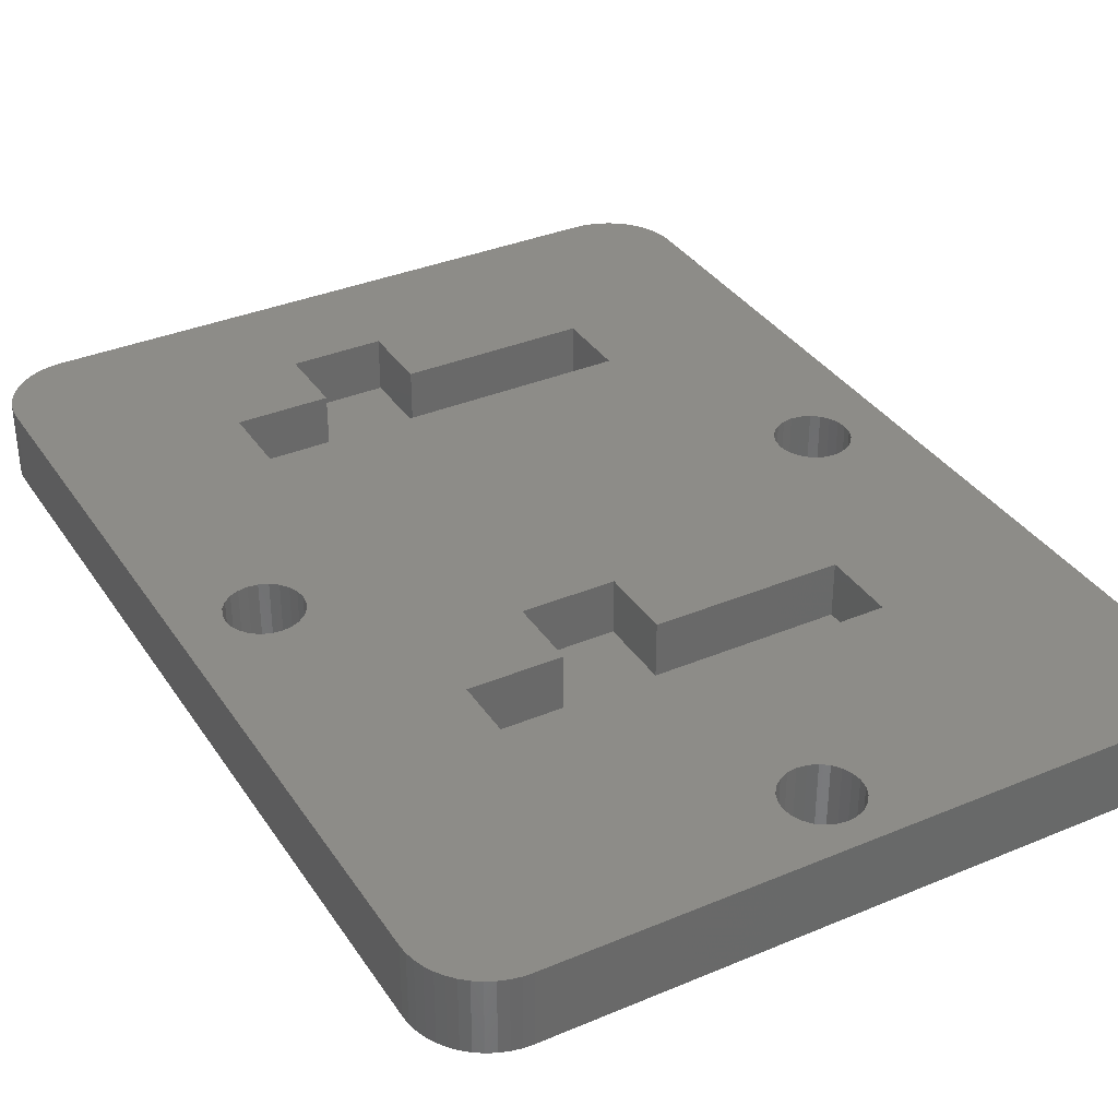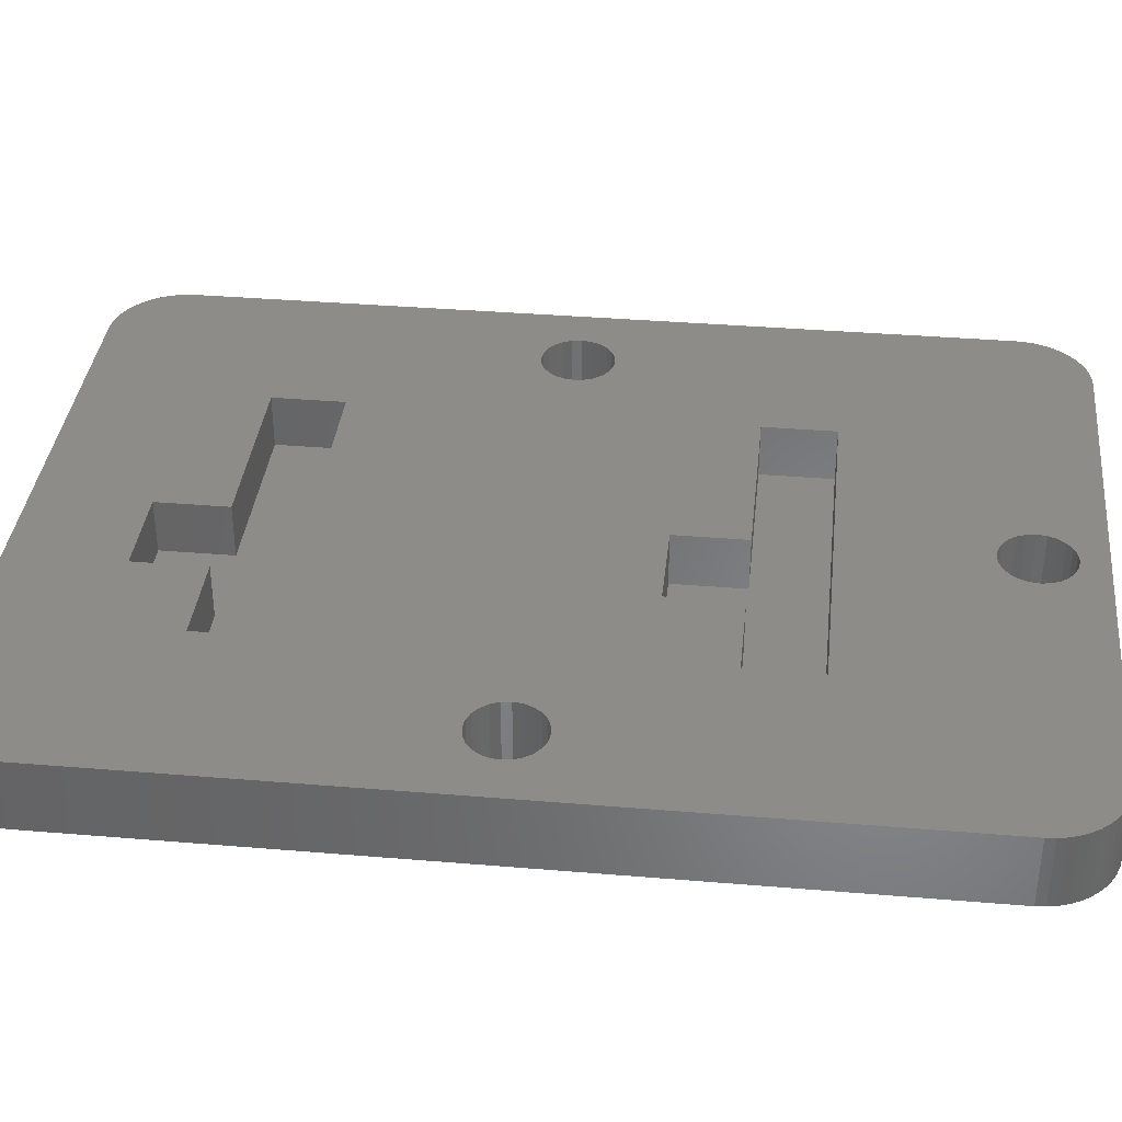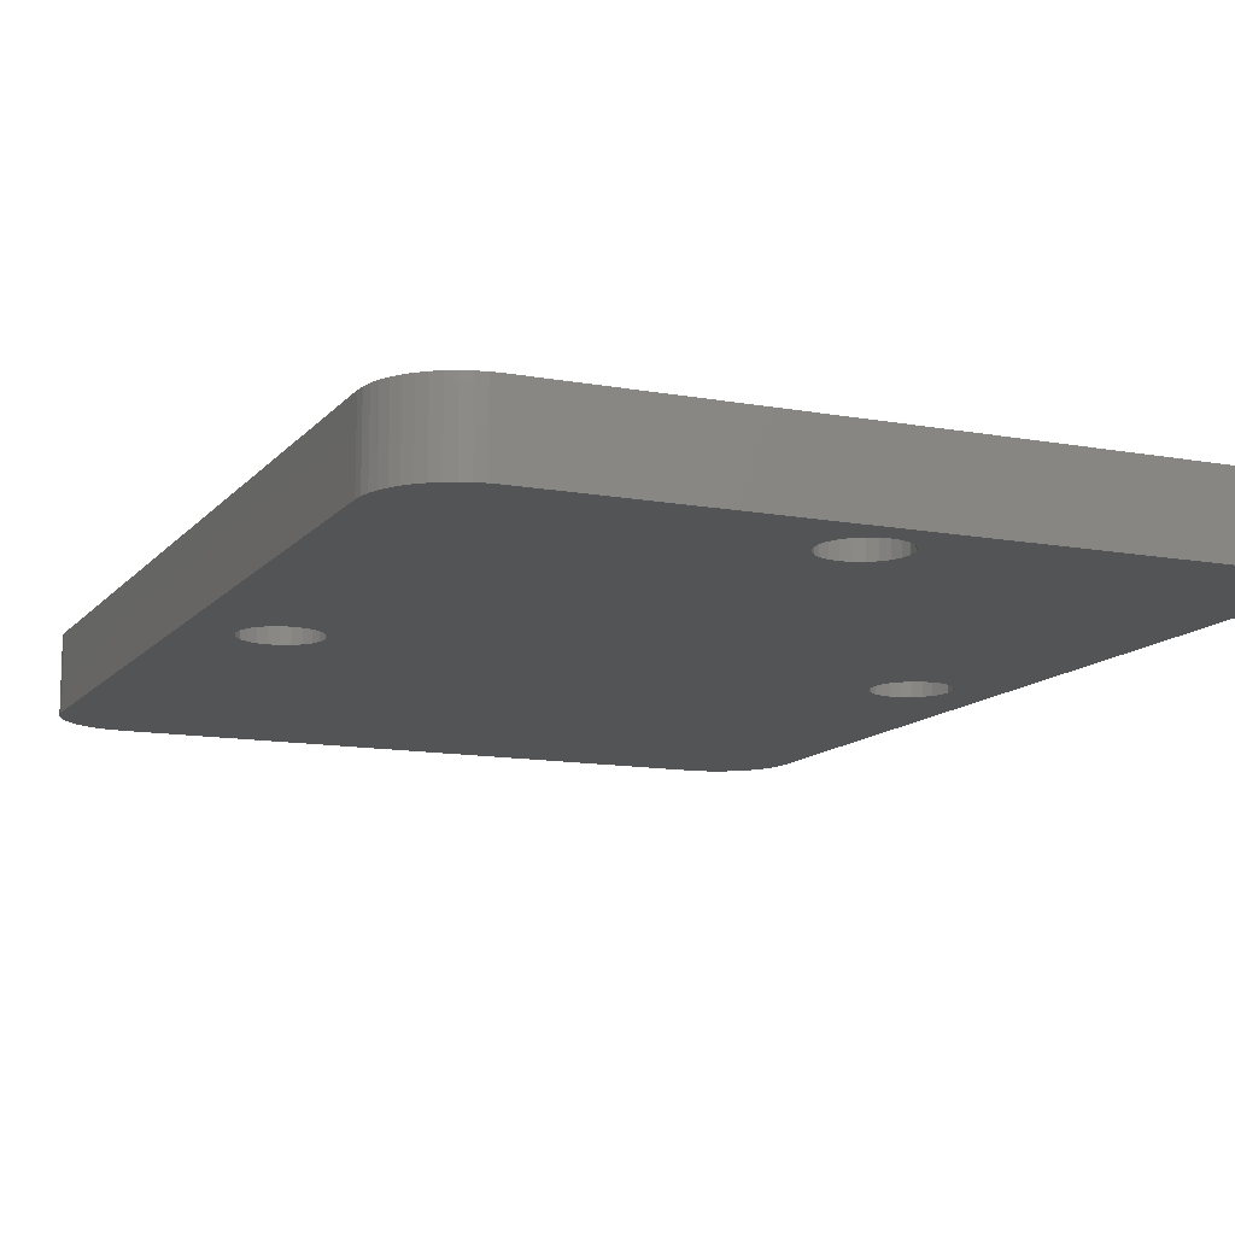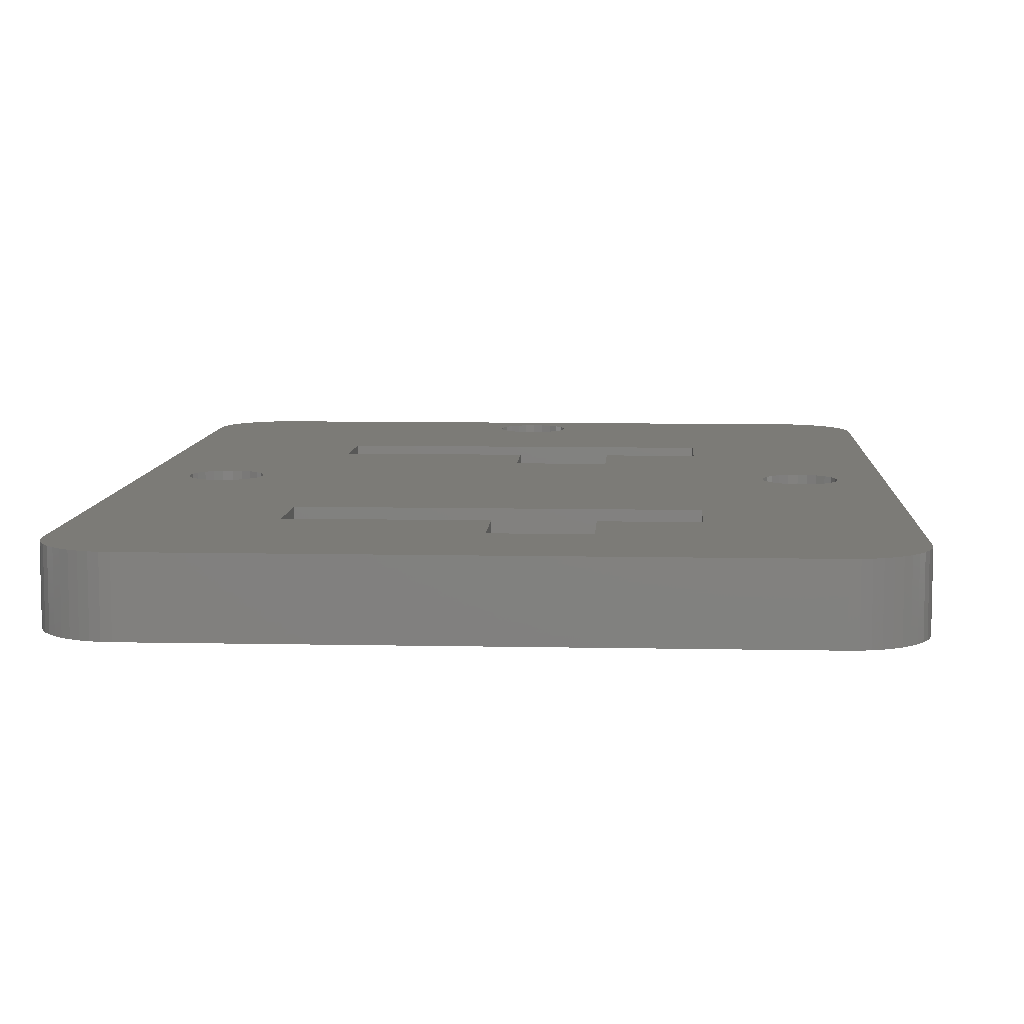
<metadata>
{"format":"stl","ext":"stl","renderer":"f3d","projection":"perspective","resolution":1024,"background":"white","views":[{"elev":35.3,"azim":-29.1,"up":"+Z"},{"elev":36.6,"azim":-83.8,"up":"+Z"},{"elev":-12.2,"azim":-23.6,"up":"+Z"},{"elev":8.3,"azim":-176.7,"up":"+Z"}]}
</metadata>
<code>
# stl→obj: 280 verts, 568 faces
v -302.8 -331.1 44.47
v -318.2 -324.9 44.47
v -318.2 -331.1 44.47
v -302.8 -291.3 44.47
v -318.2 -285.1 44.47
v -318.2 -291.3 44.47
v -349 -352.5 44.47
v -349.1 -281.6 44.47
v -349.1 -351.7 44.47
v -349 -280.8 44.47
v -348.9 -353.3 44.47
v -348.9 -280.1 44.47
v -348.6 -354.1 44.47
v -348.6 -279.3 44.47
v -348.2 -354.8 44.47
v -348.2 -278.6 44.47
v -347.8 -355.5 44.47
v -347.8 -277.9 44.47
v -347.3 -356.1 44.47
v -347.3 -277.3 44.47
v -346.7 -356.6 44.47
v -346.7 -276.8 44.47
v -346 -357 44.47
v -346 -276.3 44.47
v -345.3 -357.4 44.47
v -345.3 -276 44.47
v -345.2 -315.5 44.47
v -344.5 -357.7 44.47
v -345.1 -316.3 44.47
v -344.8 -317.1 44.47
v -344.3 -317.7 44.47
v -343.7 -357.8 44.47
v -343.7 -318.2 44.47
v -342.9 -357.9 44.47
v -342.9 -318.5 44.47
v -342.1 -318.6 44.47
v -333.7 -337.3 44.47
v -320.9 -354 44.47
v -320.4 -354.7 44.47
v -319.8 -355.2 44.47
v -319.1 -355.5 44.47
v -318.3 -355.6 44.47
v -293.6 -357.9 44.47
v -341.3 -318.5 44.47
v -340.6 -318.2 44.47
v -340 -317.7 44.47
v -339.5 -317.1 44.47
v -339.2 -316.3 44.47
v -339.1 -315.5 44.47
v -321.2 -353.3 44.47
v -321.4 -352.5 44.47
v -317.5 -355.5 44.47
v -316.7 -355.2 44.47
v -316.1 -354.7 44.47
v -315.6 -354 44.47
v -315.3 -353.3 44.47
v -315.2 -352.5 44.47
v -302.8 -337.3 44.47
v -302.8 -297.4 44.47
v -297.5 -315.5 44.47
v -297.4 -316.3 44.47
v -297.1 -317.1 44.47
v -296.6 -317.7 44.47
v -295.9 -318.2 44.47
v -295.2 -318.5 44.47
v -294.4 -318.6 44.47
v -293.6 -318.5 44.47
v -292.8 -357.8 44.47
v -292.9 -318.2 44.47
v -292.2 -317.7 44.47
v -292 -357.7 44.47
v -291.7 -317.1 44.47
v -291.3 -357.4 44.47
v -291.4 -316.3 44.47
v -291.3 -315.5 44.47
v -291.3 -276 44.47
v -290.6 -276.3 44.47
v -290.6 -357 44.47
v -289.9 -276.8 44.47
v -289.9 -356.6 44.47
v -289.3 -277.3 44.47
v -289.3 -356.1 44.47
v -288.7 -277.9 44.47
v -288.7 -355.5 44.47
v -288.3 -278.6 44.47
v -288.3 -354.8 44.47
v -287.9 -279.3 44.47
v -287.9 -354.1 44.47
v -287.7 -280.1 44.47
v -287.7 -353.3 44.47
v -287.5 -280.8 44.47
v -287.5 -352.5 44.47
v -287.5 -281.6 44.47
v -287.5 -351.7 44.47
v -344.5 -275.7 44.47
v -345.1 -314.7 44.47
v -344.8 -314 44.47
v -344.3 -313.3 44.47
v -343.7 -275.5 44.47
v -343.7 -312.9 44.47
v -342.9 -275.5 44.47
v -342.9 -312.6 44.47
v -342.1 -312.4 44.47
v -333.7 -291.3 44.47
v -325.9 -285.1 44.47
v -293.6 -275.5 44.47
v -341.3 -312.6 44.47
v -340.6 -312.9 44.47
v -340 -313.3 44.47
v -339.5 -314 44.47
v -339.2 -314.7 44.47
v -333.7 -331.1 44.47
v -333.7 -297.4 44.47
v -325.9 -291.3 44.47
v -297.4 -314.7 44.47
v -297.1 -314 44.47
v -296.6 -313.3 44.47
v -295.9 -312.9 44.47
v -295.2 -312.6 44.47
v -294.4 -312.4 44.47
v -293.6 -312.6 44.47
v -292.8 -275.5 44.47
v -292.9 -312.9 44.47
v -292.2 -313.3 44.47
v -292 -275.7 44.47
v -291.7 -314 44.47
v -291.4 -314.7 44.47
v -325.9 -331.1 44.47
v -325.9 -324.9 44.47
v -319.8 -349.8 44.47
v -320.4 -350.3 44.47
v -320.9 -350.9 44.47
v -321.2 -351.7 44.47
v -319.1 -349.5 44.47
v -318.3 -349.4 44.47
v -317.5 -349.5 44.47
v -316.7 -349.8 44.47
v -316.1 -350.3 44.47
v -315.6 -350.9 44.47
v -315.3 -351.7 44.47
v -347.3 -356.1 38.31
v -347.8 -355.5 38.31
v -346.7 -356.6 38.31
v -346 -357 38.31
v -345.3 -357.4 38.31
v -344.5 -357.7 38.31
v -343.7 -357.8 38.31
v -342.9 -357.9 38.31
v -293.6 -357.9 38.31
v -292.8 -357.8 38.31
v -292 -357.7 38.31
v -291.3 -357.4 38.31
v -290.6 -357 38.31
v -289.9 -356.6 38.31
v -289.3 -356.1 38.31
v -288.7 -355.5 38.31
v -288.3 -354.8 38.31
v -287.9 -354.1 38.31
v -287.7 -353.3 38.31
v -287.5 -352.5 38.31
v -287.5 -351.7 38.31
v -287.5 -281.6 38.31
v -287.5 -280.8 38.31
v -287.7 -280.1 38.31
v -287.9 -279.3 38.31
v -288.3 -278.6 38.31
v -288.7 -277.9 38.31
v -289.3 -277.3 38.31
v -289.9 -276.8 38.31
v -290.6 -276.3 38.31
v -291.3 -276 38.31
v -292 -275.7 38.31
v -292.8 -275.5 38.31
v -293.6 -275.5 38.31
v -342.9 -275.5 38.31
v -343.7 -275.5 38.31
v -344.5 -275.7 38.31
v -345.3 -276 38.31
v -346 -276.3 38.31
v -346.7 -276.8 38.31
v -347.3 -277.3 38.31
v -347.8 -277.9 38.31
v -348.2 -278.6 38.31
v -348.6 -279.3 38.31
v -348.9 -280.1 38.31
v -349 -280.8 38.31
v -349.1 -281.6 38.31
v -349.1 -351.7 38.31
v -349 -352.5 38.31
v -348.9 -353.3 38.31
v -348.6 -354.1 38.31
v -348.2 -354.8 38.31
v -342.1 -318.6 38.31
v -342.9 -318.5 38.31
v -343.7 -318.2 38.31
v -344.3 -317.7 38.31
v -344.8 -317.1 38.31
v -345.1 -316.3 38.31
v -345.2 -315.5 38.31
v -345.1 -314.7 38.31
v -344.8 -314 38.31
v -344.3 -313.3 38.31
v -343.7 -312.9 38.31
v -342.9 -312.6 38.31
v -342.1 -312.4 38.31
v -341.3 -312.6 38.31
v -340.6 -312.9 38.31
v -340 -313.3 38.31
v -339.5 -314 38.31
v -339.2 -314.7 38.31
v -339.1 -315.5 38.31
v -339.2 -316.3 38.31
v -339.5 -317.1 38.31
v -340 -317.7 38.31
v -340.6 -318.2 38.31
v -341.3 -318.5 38.31
v -325.9 -324.9 39.85
v -318.2 -324.9 39.85
v -318.2 -331.1 39.85
v -302.8 -331.1 39.85
v -302.8 -337.3 39.85
v -333.7 -337.3 39.85
v -333.7 -331.1 39.85
v -325.9 -331.1 39.85
v -302.8 -297.4 39.85
v -302.8 -291.3 39.85
v -333.7 -297.4 39.85
v -333.7 -291.3 39.85
v -325.9 -291.3 39.85
v -325.9 -285.1 39.85
v -318.2 -285.1 39.85
v -318.2 -291.3 39.85
v -291.3 -315.5 38.31
v -291.4 -314.7 38.31
v -291.4 -316.3 38.31
v -291.7 -317.1 38.31
v -292.2 -317.7 38.31
v -292.9 -318.2 38.31
v -293.6 -318.5 38.31
v -294.4 -318.6 38.31
v -295.2 -318.5 38.31
v -295.9 -318.2 38.31
v -296.6 -317.7 38.31
v -297.1 -317.1 38.31
v -297.4 -316.3 38.31
v -297.5 -315.5 38.31
v -297.4 -314.7 38.31
v -297.1 -314 38.31
v -296.6 -313.3 38.31
v -295.9 -312.9 38.31
v -295.2 -312.6 38.31
v -294.4 -312.4 38.31
v -293.6 -312.6 38.31
v -292.9 -312.9 38.31
v -292.2 -313.3 38.31
v -291.7 -314 38.31
v -319.1 -349.5 38.31
v -318.3 -349.4 38.31
v -317.5 -349.5 38.31
v -316.7 -349.8 38.31
v -316.1 -350.3 38.31
v -315.6 -350.9 38.31
v -315.3 -351.7 38.31
v -315.2 -352.5 38.31
v -315.3 -353.3 38.31
v -315.6 -354 38.31
v -316.1 -354.7 38.31
v -316.7 -355.2 38.31
v -317.5 -355.5 38.31
v -318.3 -355.6 38.31
v -319.1 -355.5 38.31
v -319.8 -355.2 38.31
v -320.4 -354.7 38.31
v -320.9 -354 38.31
v -321.2 -353.3 38.31
v -321.4 -352.5 38.31
v -321.2 -351.7 38.31
v -320.9 -350.9 38.31
v -320.4 -350.3 38.31
v -319.8 -349.8 38.31
f 1 2 3
f 4 5 6
f 7 8 9
f 8 7 10
f 10 7 11
f 10 11 12
f 12 11 13
f 12 13 14
f 14 13 15
f 14 15 16
f 16 15 17
f 16 17 18
f 18 17 19
f 18 19 20
f 20 19 21
f 20 21 22
f 22 21 23
f 22 23 24
f 24 23 25
f 24 25 26
f 26 25 27
f 27 25 28
f 27 28 29
f 29 28 30
f 30 28 31
f 31 28 32
f 31 32 33
f 33 32 34
f 33 34 35
f 35 34 36
f 36 34 37
f 37 34 38
f 38 34 39
f 39 34 40
f 40 34 41
f 41 34 42
f 42 34 43
f 36 37 44
f 44 37 45
f 45 37 46
f 46 37 47
f 47 37 48
f 48 37 49
f 37 38 50
f 37 50 51
f 42 43 52
f 52 43 53
f 53 43 54
f 54 43 55
f 55 43 56
f 56 43 57
f 57 43 58
f 58 43 1
f 1 43 59
f 59 43 4
f 4 43 60
f 60 43 61
f 61 43 62
f 62 43 63
f 63 43 64
f 64 43 65
f 65 43 66
f 66 43 67
f 67 43 68
f 67 68 69
f 69 68 70
f 70 68 71
f 70 71 72
f 72 71 73
f 72 73 74
f 74 73 75
f 75 73 76
f 76 73 77
f 77 73 78
f 77 78 79
f 79 78 80
f 79 80 81
f 81 80 82
f 81 82 83
f 83 82 84
f 83 84 85
f 85 84 86
f 85 86 87
f 87 86 88
f 87 88 89
f 89 88 90
f 89 90 91
f 91 90 92
f 91 92 93
f 93 92 94
f 27 95 26
f 95 27 96
f 95 96 97
f 95 97 98
f 95 98 99
f 99 98 100
f 99 100 101
f 101 100 102
f 101 102 103
f 101 103 104
f 101 104 105
f 101 105 106
f 104 103 107
f 104 107 108
f 104 108 109
f 104 109 110
f 104 110 111
f 104 111 49
f 104 49 37
f 104 37 112
f 104 112 113
f 105 104 114
f 106 105 5
f 106 5 4
f 106 4 60
f 106 60 115
f 106 115 116
f 106 116 117
f 106 117 118
f 106 118 119
f 106 119 120
f 106 120 121
f 106 121 122
f 122 121 123
f 122 123 124
f 122 124 125
f 125 124 126
f 125 126 76
f 76 126 127
f 76 127 75
f 128 113 112
f 113 128 129
f 113 129 59
f 59 129 2
f 59 2 1
f 37 130 58
f 130 37 131
f 131 37 132
f 132 37 133
f 133 37 51
f 58 130 134
f 58 134 135
f 58 135 136
f 58 136 137
f 58 137 138
f 58 138 139
f 58 139 140
f 58 140 57
f 17 141 19
f 141 17 142
f 21 141 143
f 141 21 19
f 23 143 144
f 143 23 21
f 25 144 145
f 144 25 23
f 28 145 146
f 145 28 25
f 32 146 147
f 146 32 28
f 34 147 148
f 147 34 32
f 43 148 149
f 148 43 34
f 68 149 150
f 149 68 43
f 71 150 151
f 150 71 68
f 73 151 152
f 151 73 71
f 153 73 152
f 73 153 78
f 80 153 154
f 153 80 78
f 82 154 155
f 154 82 80
f 155 84 82
f 84 155 156
f 156 86 84
f 86 156 157
f 157 88 86
f 88 157 158
f 158 90 88
f 90 158 159
f 159 92 90
f 92 159 160
f 160 94 92
f 94 160 161
f 161 93 94
f 93 161 162
f 162 91 93
f 91 162 163
f 163 89 91
f 89 163 164
f 164 87 89
f 87 164 165
f 165 85 87
f 85 165 166
f 166 83 85
f 83 166 167
f 167 81 83
f 81 167 168
f 169 81 168
f 81 169 79
f 170 79 169
f 79 170 77
f 171 77 170
f 77 171 76
f 172 76 171
f 76 172 125
f 173 125 172
f 125 173 122
f 174 122 173
f 122 174 106
f 175 106 174
f 106 175 101
f 99 175 176
f 175 99 101
f 95 176 177
f 176 95 99
f 26 177 178
f 177 26 95
f 24 178 179
f 178 24 26
f 22 179 180
f 179 22 24
f 20 180 181
f 180 20 22
f 20 182 18
f 182 20 181
f 18 183 16
f 183 18 182
f 16 184 14
f 184 16 183
f 14 185 12
f 185 14 184
f 12 186 10
f 186 12 185
f 10 187 8
f 187 10 186
f 8 188 9
f 188 8 187
f 9 189 7
f 189 9 188
f 7 190 11
f 190 7 189
f 11 191 13
f 191 11 190
f 13 192 15
f 192 13 191
f 15 142 17
f 142 15 192
f 35 193 194
f 193 35 36
f 195 35 194
f 35 195 33
f 196 33 195
f 33 196 31
f 196 30 31
f 30 196 197
f 197 29 30
f 29 197 198
f 198 27 29
f 27 198 199
f 199 96 27
f 96 199 200
f 200 97 96
f 97 200 201
f 201 98 97
f 98 201 202
f 203 98 202
f 98 203 100
f 204 100 203
f 100 204 102
f 205 102 204
f 102 205 103
f 107 205 206
f 205 107 103
f 108 206 207
f 206 108 107
f 109 207 208
f 207 109 108
f 109 209 110
f 209 109 208
f 110 210 111
f 210 110 209
f 111 211 49
f 211 111 210
f 49 212 48
f 212 49 211
f 48 213 47
f 213 48 212
f 47 214 46
f 214 47 213
f 45 214 215
f 214 45 46
f 44 215 216
f 215 44 45
f 193 44 216
f 44 193 36
f 2 217 218
f 217 2 129
f 2 219 3
f 219 2 218
f 1 219 220
f 219 1 3
f 1 221 58
f 221 1 220
f 222 58 221
f 58 222 37
f 222 112 37
f 112 222 223
f 128 223 224
f 223 128 112
f 224 129 128
f 129 224 217
f 4 225 59
f 225 4 226
f 227 59 225
f 59 227 113
f 227 104 113
f 104 227 228
f 114 228 229
f 228 114 104
f 229 105 114
f 105 229 230
f 5 230 231
f 230 5 105
f 5 232 6
f 232 5 231
f 4 232 226
f 232 4 6
f 127 233 75
f 233 127 234
f 75 235 74
f 235 75 233
f 74 236 72
f 236 74 235
f 72 237 70
f 237 72 236
f 69 237 238
f 237 69 70
f 67 238 239
f 238 67 69
f 240 67 239
f 67 240 66
f 241 66 240
f 66 241 65
f 242 65 241
f 65 242 64
f 243 64 242
f 64 243 63
f 243 62 63
f 62 243 244
f 244 61 62
f 61 244 245
f 245 60 61
f 60 245 246
f 246 115 60
f 115 246 247
f 247 116 115
f 116 247 248
f 248 117 116
f 117 248 249
f 250 117 249
f 117 250 118
f 119 250 251
f 250 119 118
f 120 251 252
f 251 120 119
f 121 252 253
f 252 121 120
f 123 253 254
f 253 123 121
f 124 254 255
f 254 124 123
f 124 256 126
f 256 124 255
f 126 234 127
f 234 126 256
f 135 257 258
f 257 135 134
f 259 135 258
f 135 259 136
f 137 259 260
f 259 137 136
f 138 260 261
f 260 138 137
f 138 262 139
f 262 138 261
f 139 263 140
f 263 139 262
f 140 264 57
f 264 140 263
f 57 265 56
f 265 57 264
f 56 266 55
f 266 56 265
f 55 267 54
f 267 55 266
f 53 267 268
f 267 53 54
f 52 268 269
f 268 52 53
f 42 269 270
f 269 42 52
f 271 42 270
f 42 271 41
f 272 41 271
f 41 272 40
f 273 40 272
f 40 273 39
f 273 38 39
f 38 273 274
f 274 50 38
f 50 274 275
f 275 51 50
f 51 275 276
f 276 133 51
f 133 276 277
f 277 132 133
f 132 277 278
f 278 131 132
f 131 278 279
f 130 279 280
f 279 130 131
f 134 280 257
f 280 134 130
f 218 224 217
f 224 222 223
f 222 224 221
f 221 224 219
f 219 224 218
f 221 219 220
f 231 229 230
f 229 227 228
f 227 229 225
f 225 229 232
f 232 229 231
f 225 232 226
f 177 199 178
f 199 177 200
f 200 177 201
f 201 177 202
f 202 177 176
f 202 176 203
f 203 176 175
f 203 175 204
f 204 175 205
f 205 175 174
f 205 174 206
f 206 174 207
f 207 174 208
f 208 174 209
f 209 174 210
f 210 174 211
f 211 174 277
f 211 277 276
f 277 174 278
f 278 174 279
f 279 174 280
f 280 174 257
f 257 174 258
f 258 174 259
f 259 174 260
f 260 174 261
f 261 174 262
f 262 174 263
f 263 174 264
f 264 174 246
f 246 174 247
f 247 174 248
f 248 174 249
f 249 174 250
f 250 174 251
f 251 174 252
f 252 174 253
f 253 174 173
f 253 173 254
f 254 173 255
f 255 173 172
f 255 172 256
f 256 172 171
f 256 171 234
f 234 171 233
f 187 189 188
f 189 187 186
f 189 186 185
f 189 185 190
f 190 185 191
f 191 185 184
f 191 184 192
f 192 184 183
f 192 183 182
f 192 182 142
f 142 182 141
f 141 182 181
f 141 181 143
f 143 181 180
f 143 180 144
f 144 180 179
f 144 179 145
f 145 179 178
f 145 178 199
f 145 199 146
f 146 199 198
f 146 198 197
f 146 197 196
f 146 196 147
f 147 196 195
f 147 195 148
f 148 195 194
f 148 194 193
f 148 193 274
f 148 274 273
f 148 273 272
f 148 272 271
f 148 271 270
f 148 270 149
f 274 193 216
f 274 216 215
f 274 215 214
f 274 214 213
f 274 213 212
f 274 212 211
f 274 211 275
f 275 211 276
f 149 270 269
f 149 269 268
f 149 268 267
f 149 267 266
f 149 266 265
f 149 265 264
f 149 264 246
f 149 246 245
f 149 245 244
f 149 244 243
f 149 243 242
f 149 242 241
f 149 241 240
f 149 240 239
f 149 239 150
f 150 239 238
f 150 238 237
f 150 237 151
f 151 237 236
f 151 236 152
f 152 236 235
f 152 235 233
f 152 233 171
f 152 171 170
f 152 170 153
f 153 170 169
f 153 169 154
f 154 169 168
f 154 168 155
f 155 168 167
f 155 167 156
f 156 167 166
f 156 166 157
f 157 166 165
f 157 165 158
f 158 165 164
f 158 164 159
f 159 164 163
f 159 163 160
f 160 163 162
f 160 162 161

</code>
